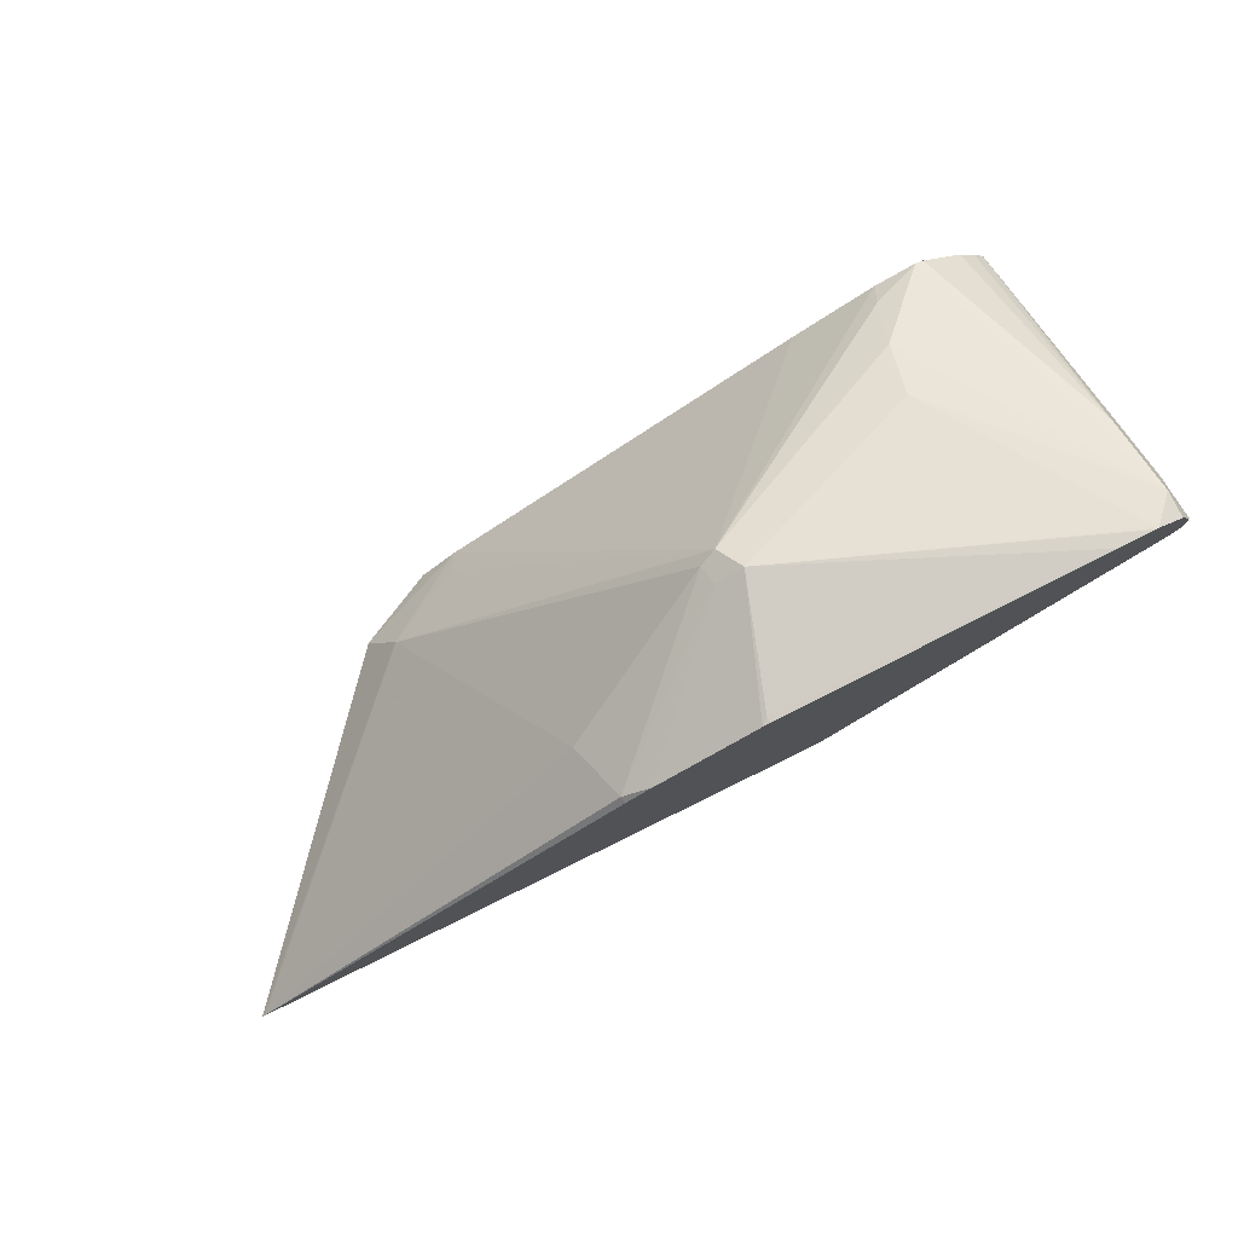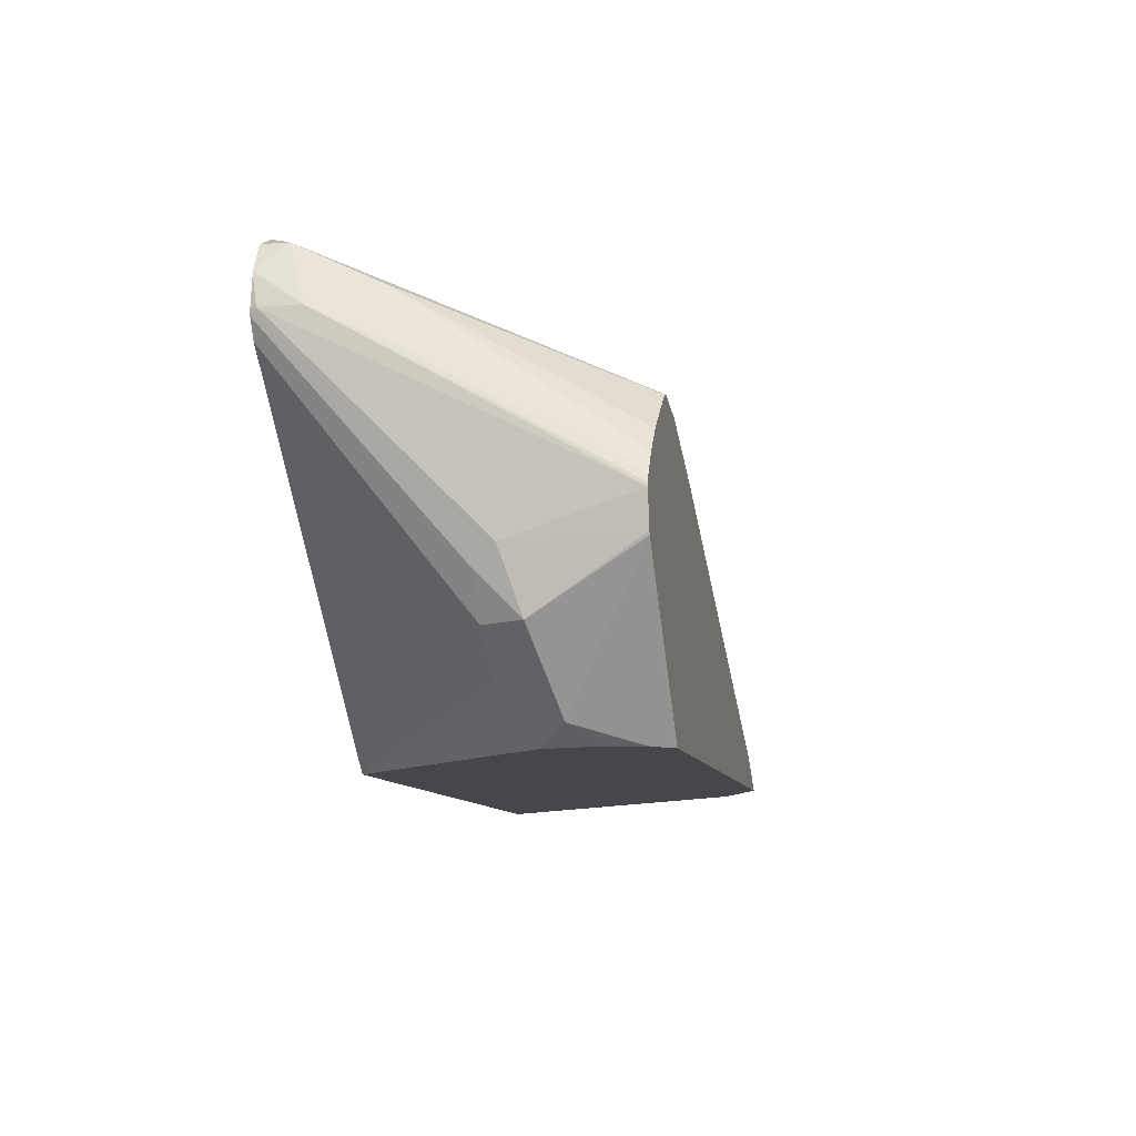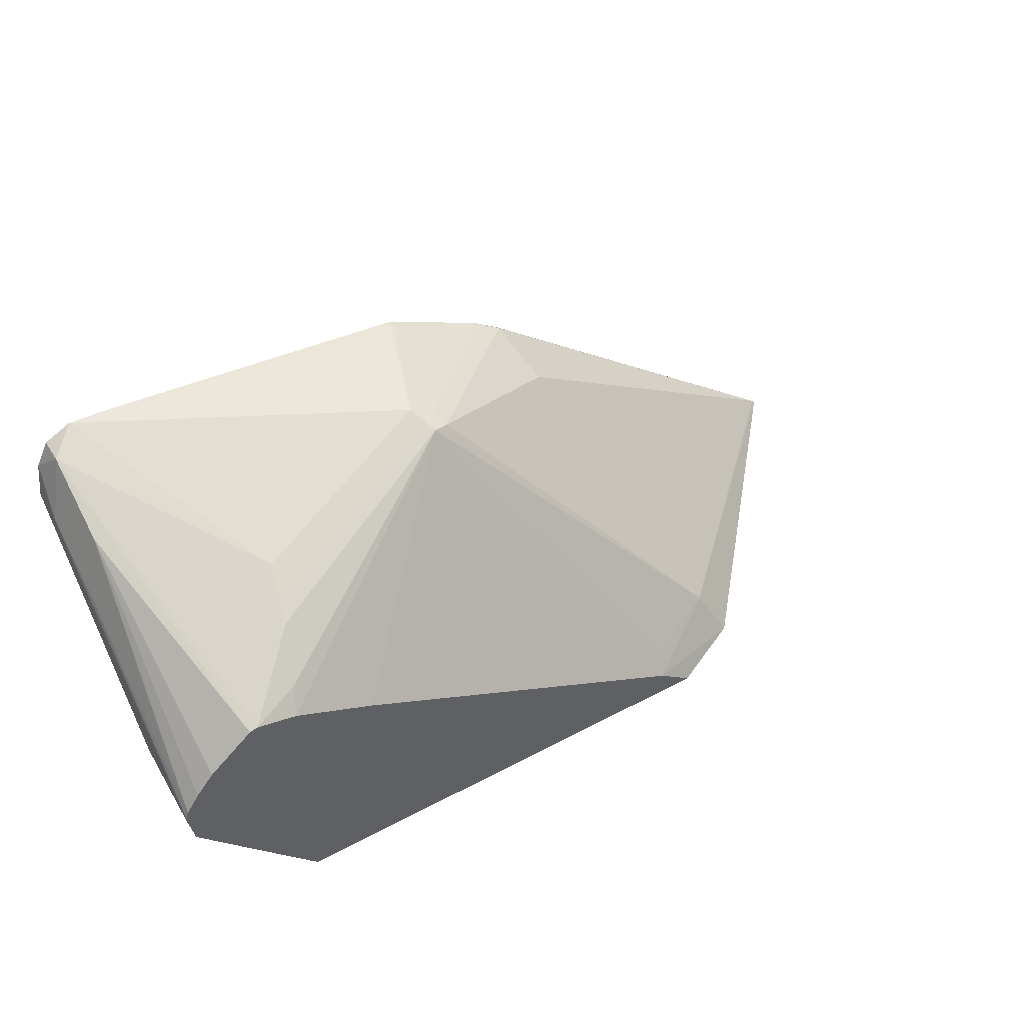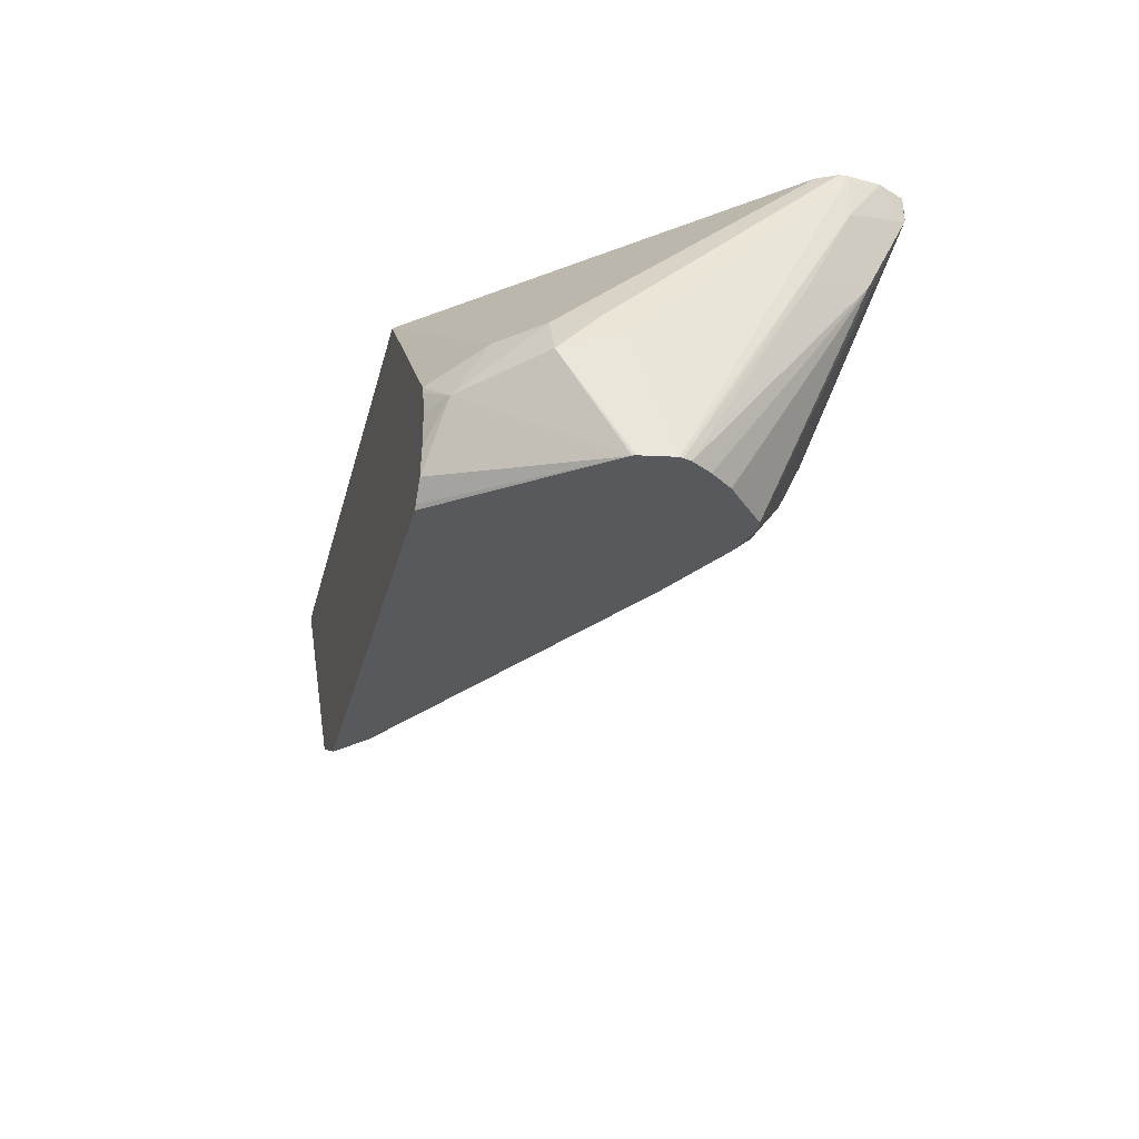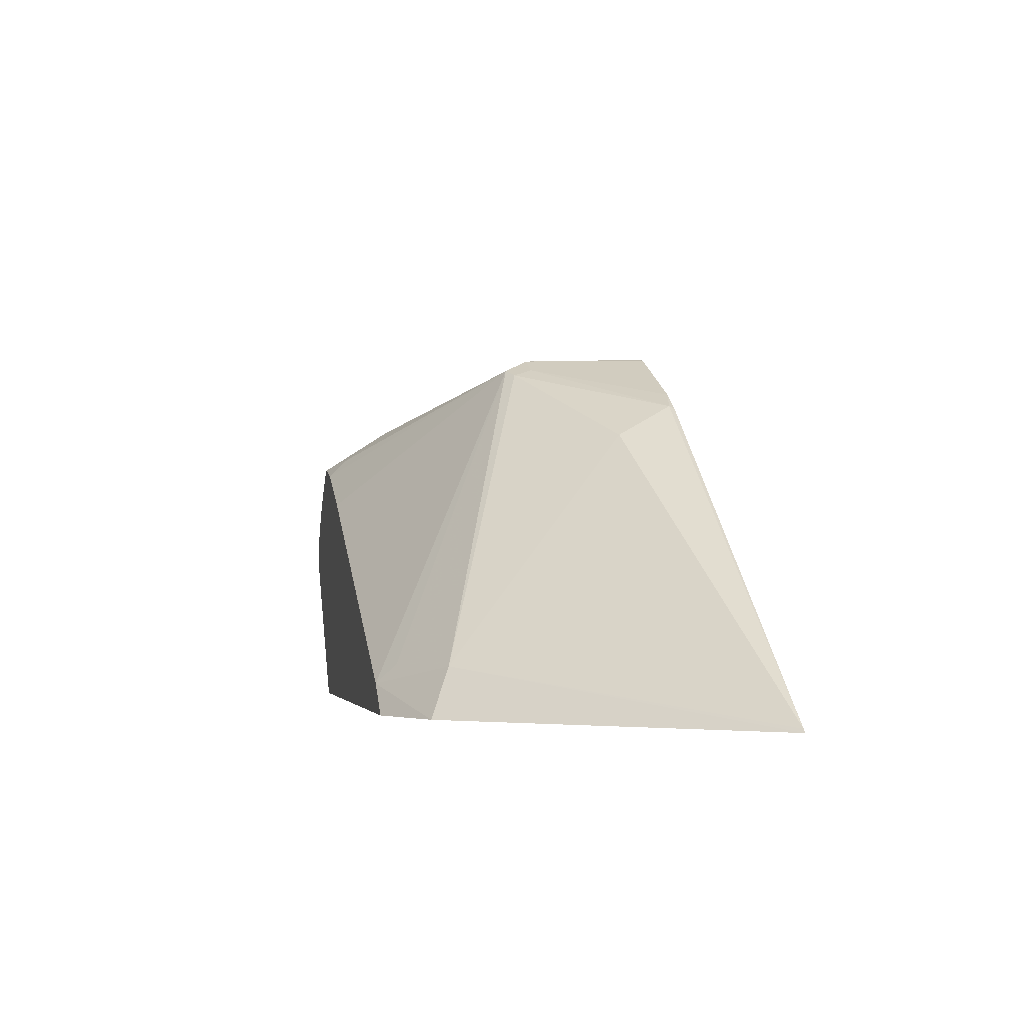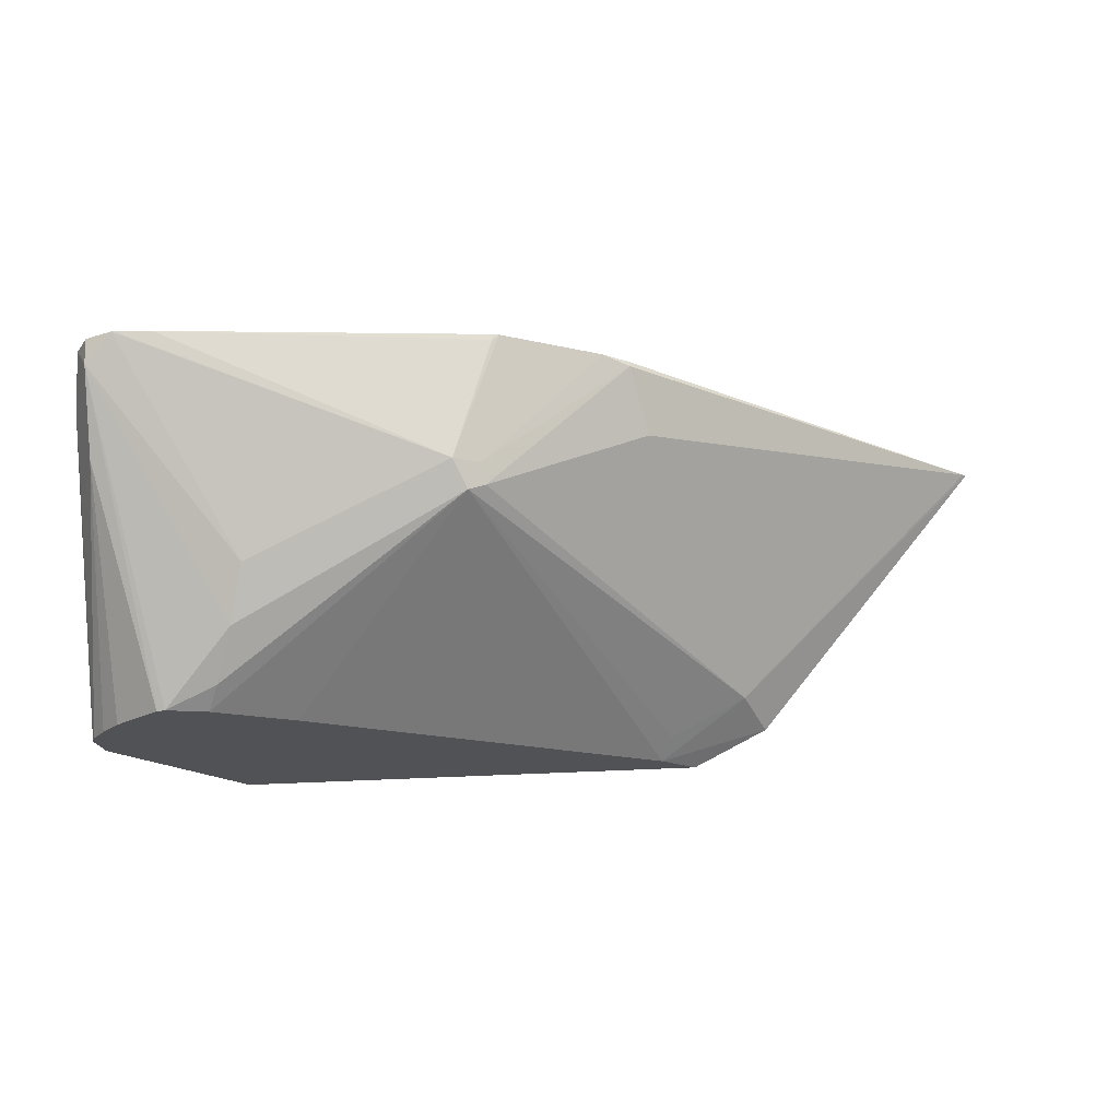
<metadata>
{"format":"obj","ext":"obj","renderer":"f3d","projection":"perspective","resolution":1024,"background":"white","views":[{"elev":79.2,"azim":-26.2,"up":"+Y"},{"elev":-10.2,"azim":102.3,"up":"+Y"},{"elev":48.8,"azim":149.4,"up":"+Y"},{"elev":-30.0,"azim":76.3,"up":"+Z"},{"elev":-2.7,"azim":-101.7,"up":"+Y"},{"elev":69.1,"azim":177.7,"up":"+Y"}]}
</metadata>
<code>
v -0.4723 0.06635 -0.03778
v -0.4707 0.06813 -0.03778
v -0.3327 0.09215 -0.174
v -0.3456 0.06635 -0.185
v -0.1624 0.06635 -0.03778
v -0.2815 0.215 -0.07166
v -0.2727 0.2306 -0.03778
v -0.273 0.232 -0.04095
v -0.2917 0.09215 -0.1945
v -0.2866 0.0819 -0.2047
v -0.1996 0.2559 -0.1126
v -0.1911 0.2593 -0.116
v -0.3054 0.06637 -0.2047
v -0.305 0.06635 -0.2047
v -0.05456 0.06635 -0.1472
v -0.03583 0.09215 -0.1331
v -0.01538 0.1126 -0.1331
v -0.0063 0.2331 -0.03778
v -0.2592 0.2399 -0.03778
v -0.1979 0.2593 -0.1024
v -0.1024 0.1842 -0.2047
v -0.1843 0.2661 -0.1024
v -0.1707 0.2593 -0.116
v -0.08875 0.2389 -0.157
v -0.07511 0.232 -0.1706
v -0.06658 0.215 -0.1945
v -0.0615 0.2047 -0.2047
v -0.06155 0.06635 -0.2047
v -0.05274 0.06635 -0.1509
v -0.03416 0.07507 -0.1638
v -0.005135 0.1126 -0.1535
v -0.005135 0.1331 -0.1331
v -0.001594 0.2425 -0.03778
v -0.2198 0.2596 -0.03778
v -0.2083 0.2654 -0.03778
v -0.2048 0.2661 -0.04095
v -0.04315 0.2823 -0.03778
v -0.02535 0.2831 -0.03778
v -0.02368 0.2831 -0.03778
v -0.08191 0.2457 -0.1433
v -0.01026 0.2764 -0.05118
v -0.04096 0.2099 -0.2047
v -0.0004764 0.1425 -0.2047
v -0.05959 0.06635 -0.203
v -0.04874 0.06635 -0.1638
v -0.04874 0.06635 -0.1814
v -0.05135 0.06635 -0.1943
v -0.05121 0.06654 -0.1945
v 0.0001292 0.1433 -0.2047
v 0.0007348 0.1449 -0.2047
v -1.058e-05 0.1433 -0.1433
v -1.058e-05 0.2457 -0.04095
v -0.001222 0.2457 -0.03778
v -0.2048 0.2661 -0.03778
v -0.01026 0.2764 -0.03778
v -0.003551 0.263 -0.03778
v -1.058e-05 0.2457 -0.06143
v -0.01026 0.2559 -0.09213
v -0.03686 0.2088 -0.2047
v -0.05195 0.06635 -0.1951
v 0.003576 0.1617 -0.2047
v -0.003178 0.2615 -0.03778
v 0.00325 0.1636 -0.2047
v -1.058e-05 0.2252 -0.1024
v 0.001806 0.1675 -0.2047
v -0.004949 0.1779 -0.2047
v -0.01413 0.1892 -0.2047
f 24 40 25
f 26 42 27
f 25 40 41
f 25 41 42
f 25 42 26
f 28 43 44
f 30 48 43
f 30 45 46
f 30 46 47
f 30 47 48
f 30 43 49
f 23 40 24
f 29 45 30
f 22 40 23
f 15 29 30
f 22 38 39
f 22 37 38
f 22 36 37
f 22 35 36
f 20 35 22
f 20 34 35
f 18 32 33
f 17 32 18
f 17 31 32
f 17 30 31
f 16 30 17
f 15 30 16
f 12 27 21
f 30 49 31
f 22 39 40
f 31 49 50
f 58 65 66
f 31 51 32
f 63 65 64
f 58 67 59
f 58 66 67
f 12 26 27
f 58 64 65
f 57 63 64
f 57 61 63
f 56 62 57
f 52 57 62
f 52 61 57
f 52 62 53
f 51 61 52
f 50 61 51
f 47 60 48
f 43 60 44
f 43 48 60
f 41 59 42
f 41 58 59
f 41 64 58
f 41 57 64
f 41 56 57
f 41 55 56
f 39 41 40
f 39 55 41
f 36 54 37
f 35 54 36
f 33 52 53
f 33 51 52
f 32 51 33
f 31 50 51
f 12 25 26
f 19 34 20
f 12 23 24
f 2 8 6
f 2 7 8
f 2 6 3
f 1 7 2
f 1 19 7
f 1 34 19
f 1 35 34
f 1 54 35
f 1 37 54
f 1 38 37
f 1 39 38
f 1 55 39
f 1 56 55
f 1 62 56
f 3 9 10
f 1 53 62
f 1 5 18
f 1 15 5
f 1 29 15
f 1 45 29
f 1 46 45
f 1 47 46
f 1 60 47
f 1 44 60
f 1 28 44
f 1 14 28
f 1 4 14
f 1 3 4
f 1 2 3
f 12 24 25
f 1 33 53
f 3 10 4
f 1 18 33
f 3 11 12
f 12 22 23
f 3 6 11
f 12 20 22
f 11 20 12
f 10 14 13
f 10 28 14
f 10 43 28
f 10 49 43
f 10 61 50
f 10 63 61
f 10 65 63
f 10 66 65
f 10 67 66
f 10 59 67
f 10 50 49
f 10 27 42
f 4 10 13
f 10 42 59
f 4 13 14
f 5 15 16
f 5 16 17
f 3 12 9
f 6 8 11
f 7 19 8
f 5 17 18
f 8 19 20
f 8 20 11
f 9 12 10
f 10 12 21
f 10 21 27

</code>
